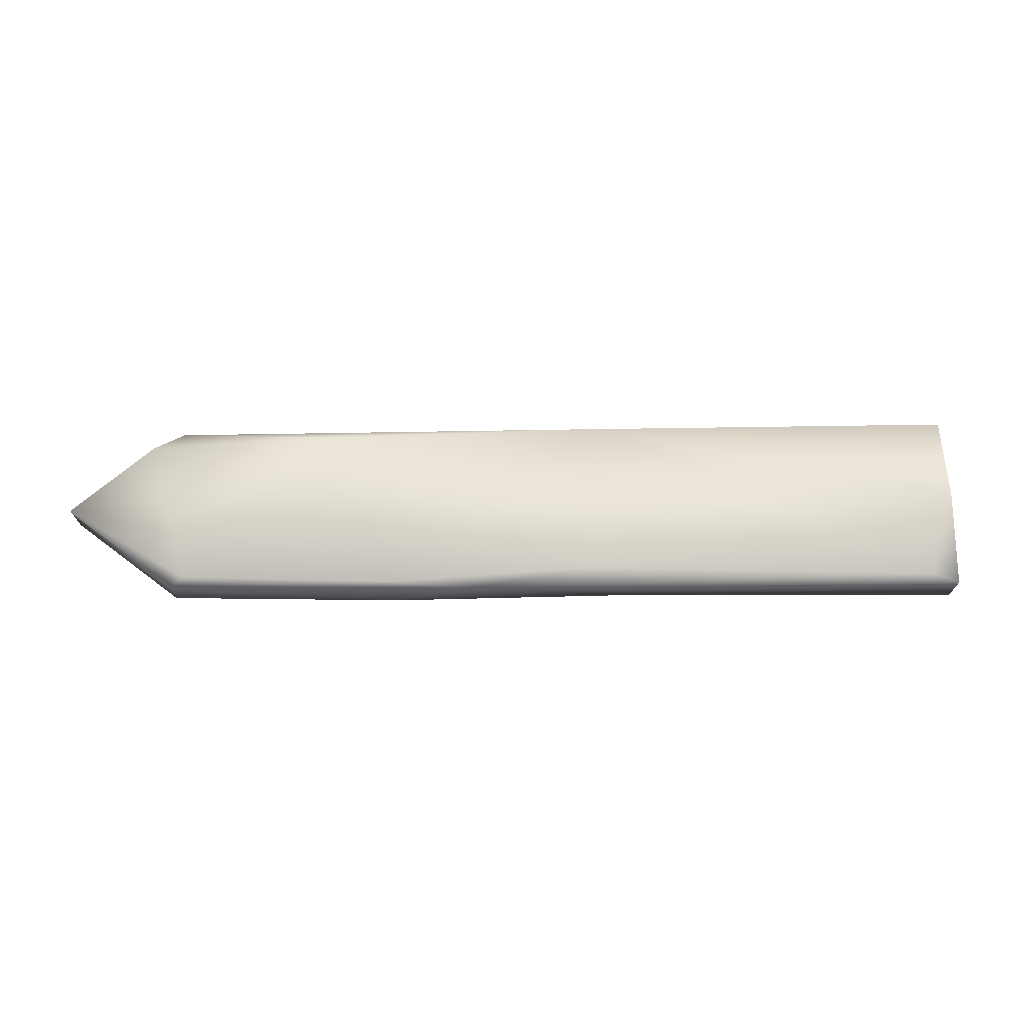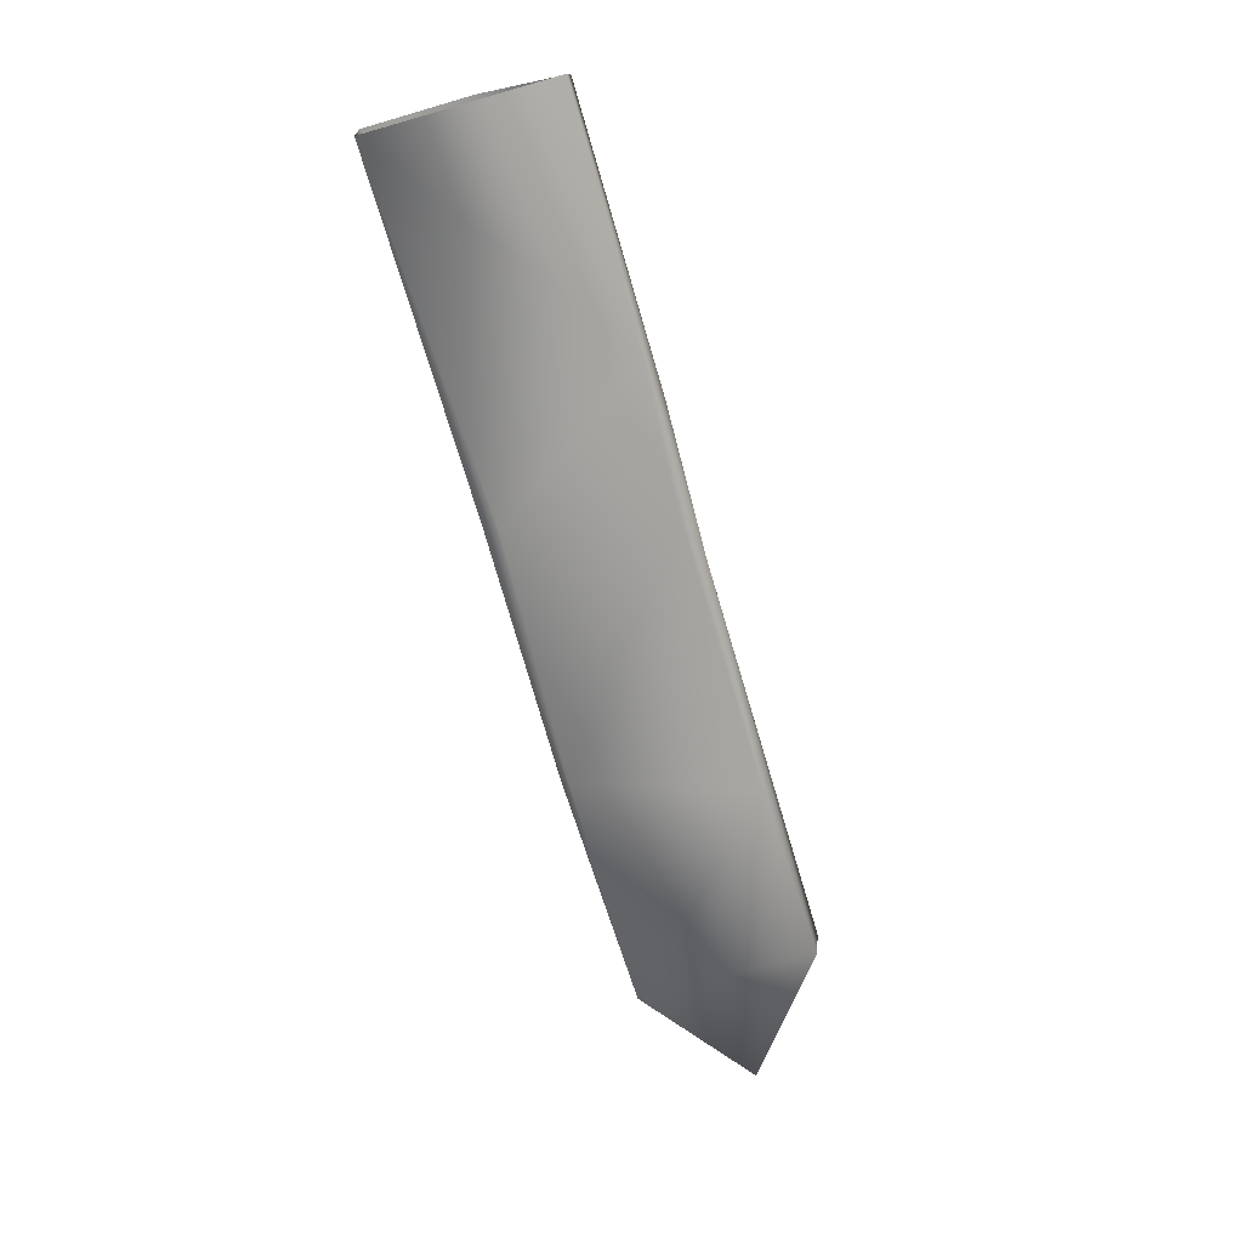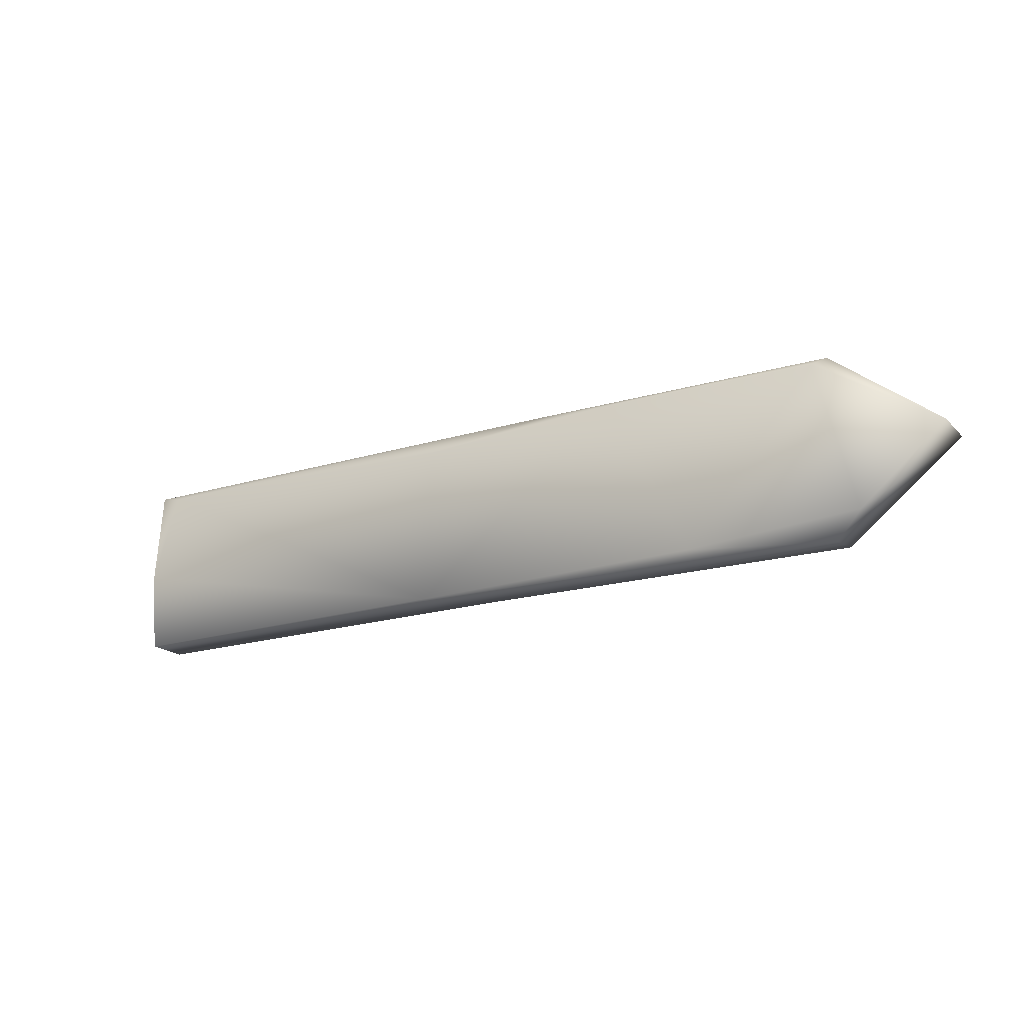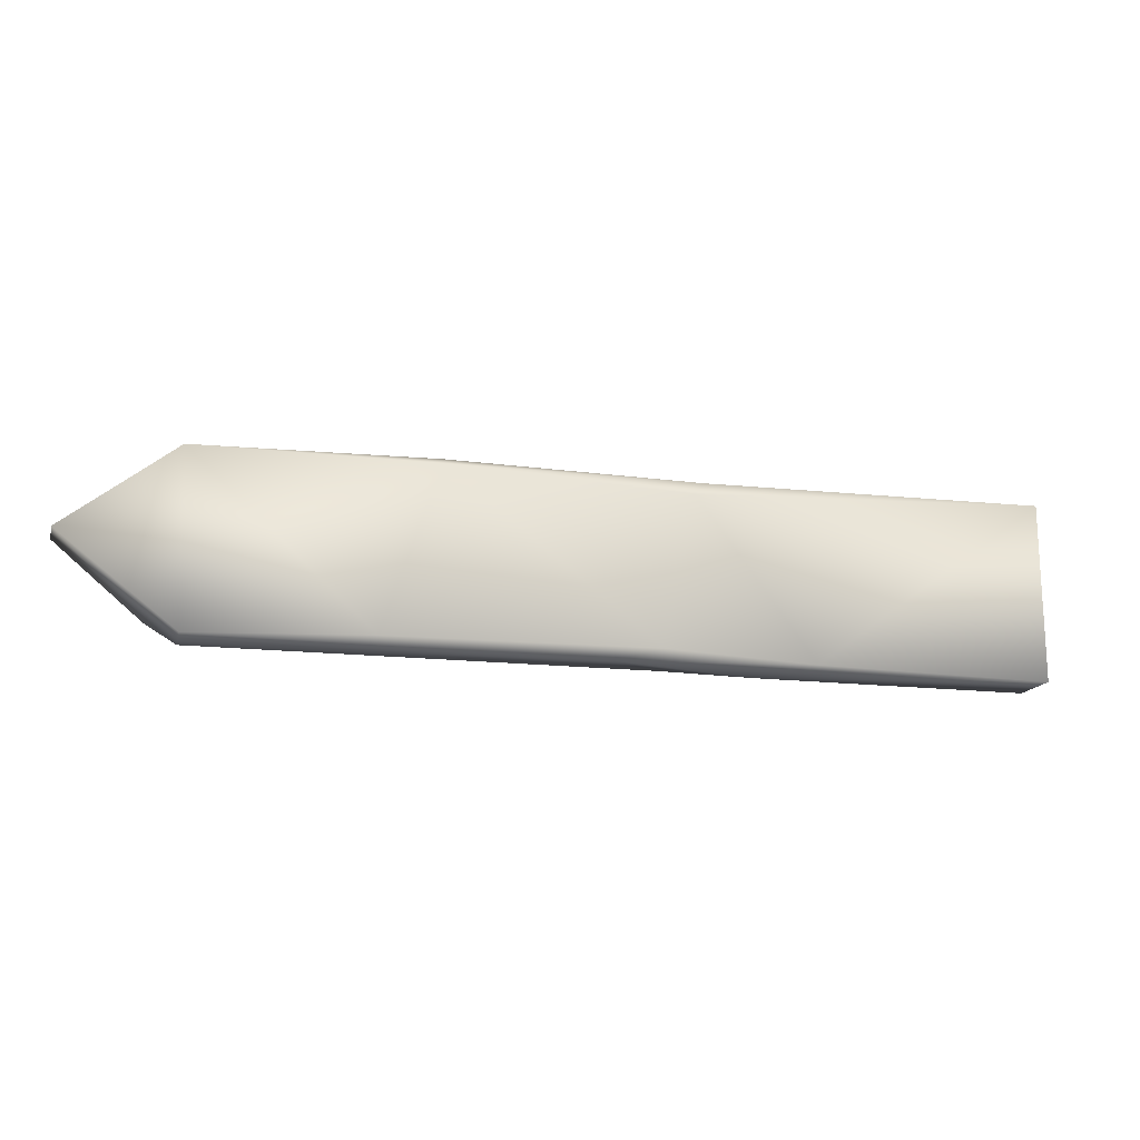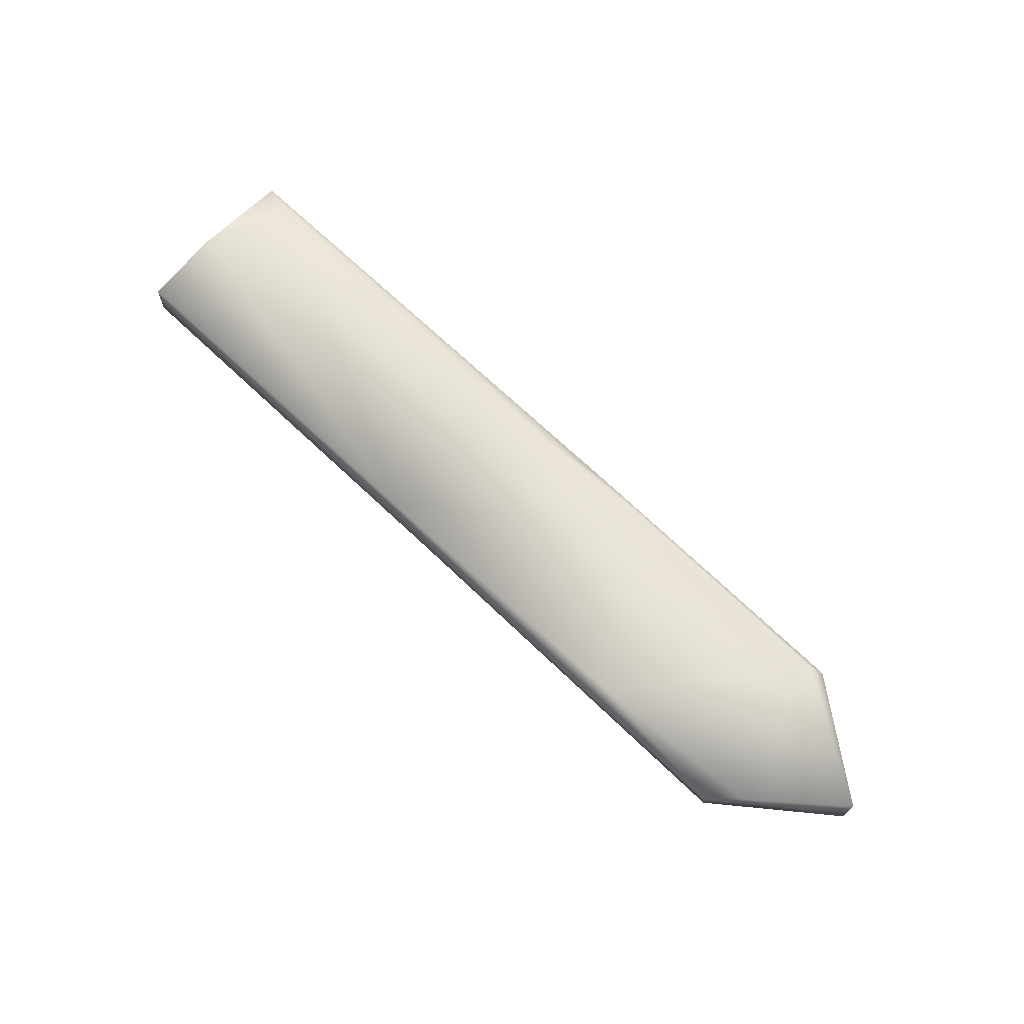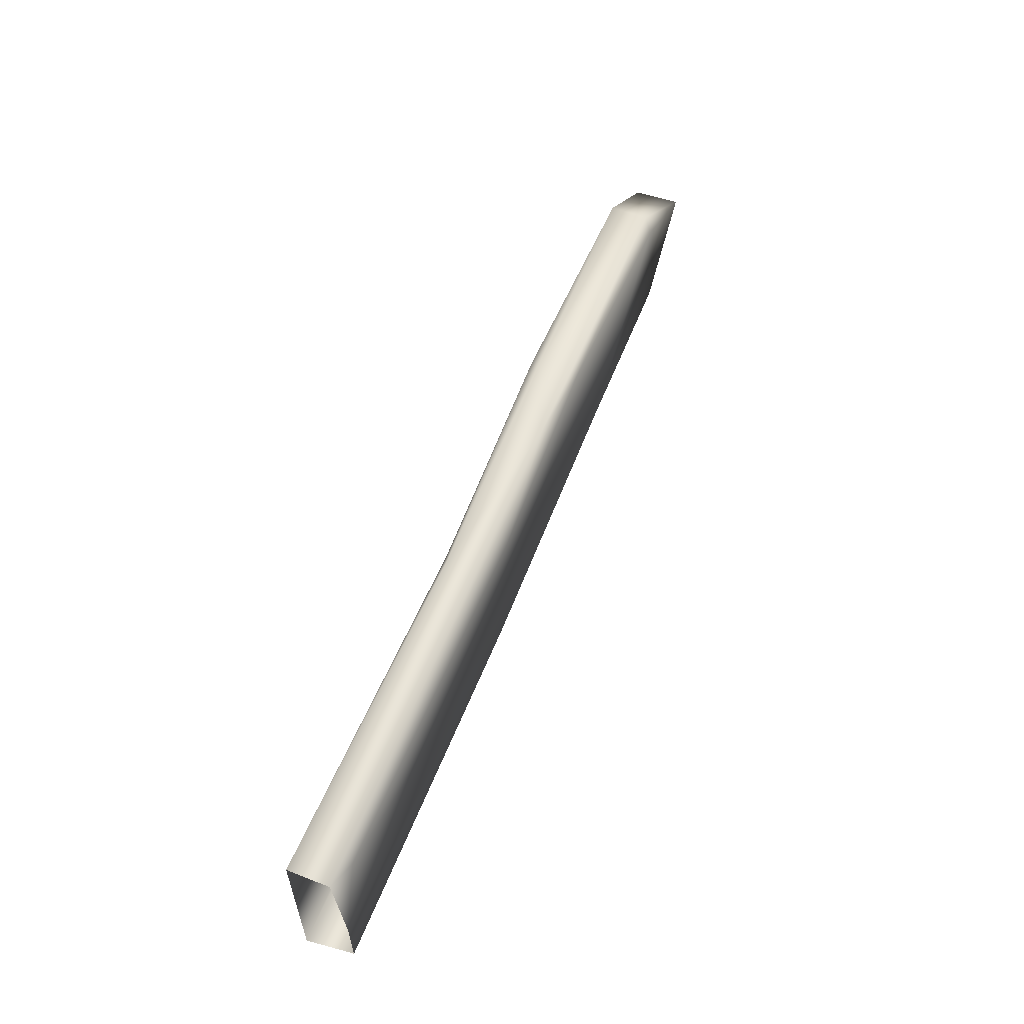
<metadata>
{"format":"obj","ext":"obj","renderer":"f3d","projection":"perspective","resolution":1024,"background":"white","views":[{"elev":68.5,"azim":179.0,"up":"+Z"},{"elev":-70.0,"azim":-74.4,"up":"+Z"},{"elev":-18.6,"azim":31.1,"up":"+Y"},{"elev":-16.5,"azim":165.4,"up":"+Y"},{"elev":69.3,"azim":43.5,"up":"+Z"},{"elev":57.4,"azim":-68.9,"up":"+Y"}]}
</metadata>
<code>
o Sign_Post_Sign_Pointy_Lowpoly
v 1.568 0.2279 0.0707
v 0.9575 -0.2464 0.07386
v 1.795 -0.2324 0.07006
v 2.524 -0.00685 0.0758
v 2.181 0.211 0.08912
v 2.289 -0.2039 0.07738
v 2.208 -0.2565 -0.06055
v 2.207 -0.2662 0.03245
v 1.107 -0.2541 -0.03515
v 0.8592 0.2454 -0.03861
v -0.08915 0.2507 -0.07067
v 1.346 0.2469 0.04862
v 0.8913 0.207 -0.05554
v 0.5672 -0.2393 -0.0677
v -0.01076 0.2306 0.06797
v 0.981 0.1967 0.08135
v -0.09134 0.2516 0.04566
v -0.09165 -0.2456 -0.06781
v -0.09217 -0.02196 0.07049
v 2.524 -0.0124 -0.05409
v 1.57 0.2283 -0.06719
v 1.725 -0.2354 -0.06922
v 0.9821 -0.22 -0.06281
v 2.22 0.2286 -0.0467
v 2.216 0.2325 0.06119
v 1.567 0.2496 -0.03992
v 0.7089 -0.258 0.04042
v -0.07837 -0.2485 0.06265
f 1 2 3
f 4 5 6
f 7 8 9
f 10 11 12
f 11 13 14
f 15 2 16
f 9 8 2
f 12 11 17
f 7 20 8
f 21 22 23
f 24 20 7
f 4 24 25
f 6 20 4
f 4 20 24
f 6 8 20
f 8 3 2
f 25 26 12
f 5 1 3
f 18 9 27
f 11 14 18
f 14 9 18
f 23 22 9
f 5 3 6
f 3 8 6
f 1 16 2
f 12 15 16
f 12 16 1
f 25 12 1
f 15 17 19
f 17 15 12
f 9 22 7
f 22 24 7
f 25 5 4
f 25 1 5
f 14 13 23
f 14 23 9
f 21 24 22
f 24 26 25
f 19 2 15
f 13 21 23
f 26 10 12
f 2 19 28
f 18 27 28
f 10 13 11
f 10 21 13
f 27 9 2
f 28 27 2
f 21 26 24
f 21 10 26

</code>
